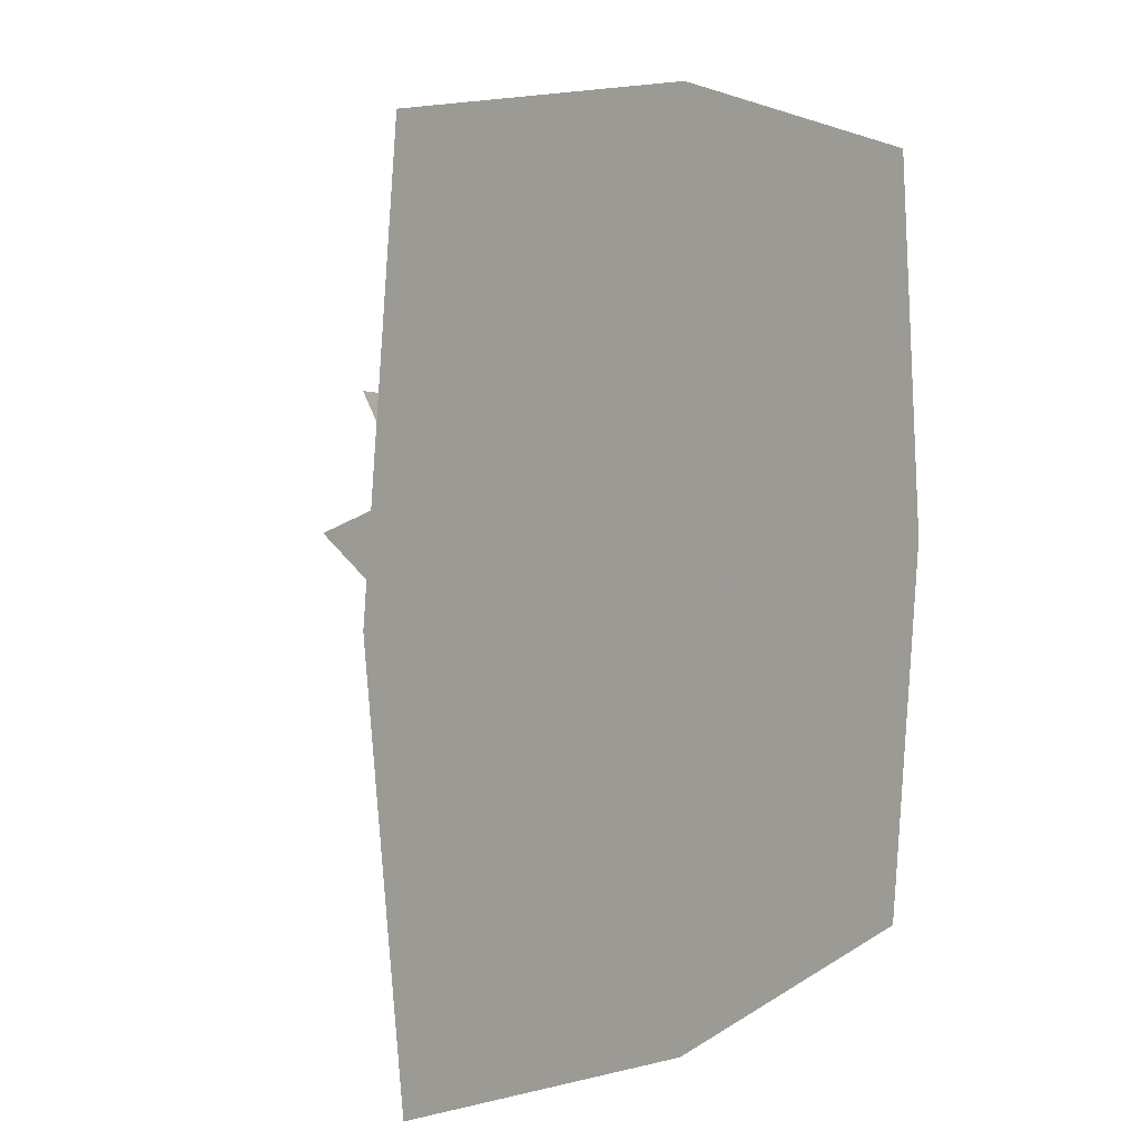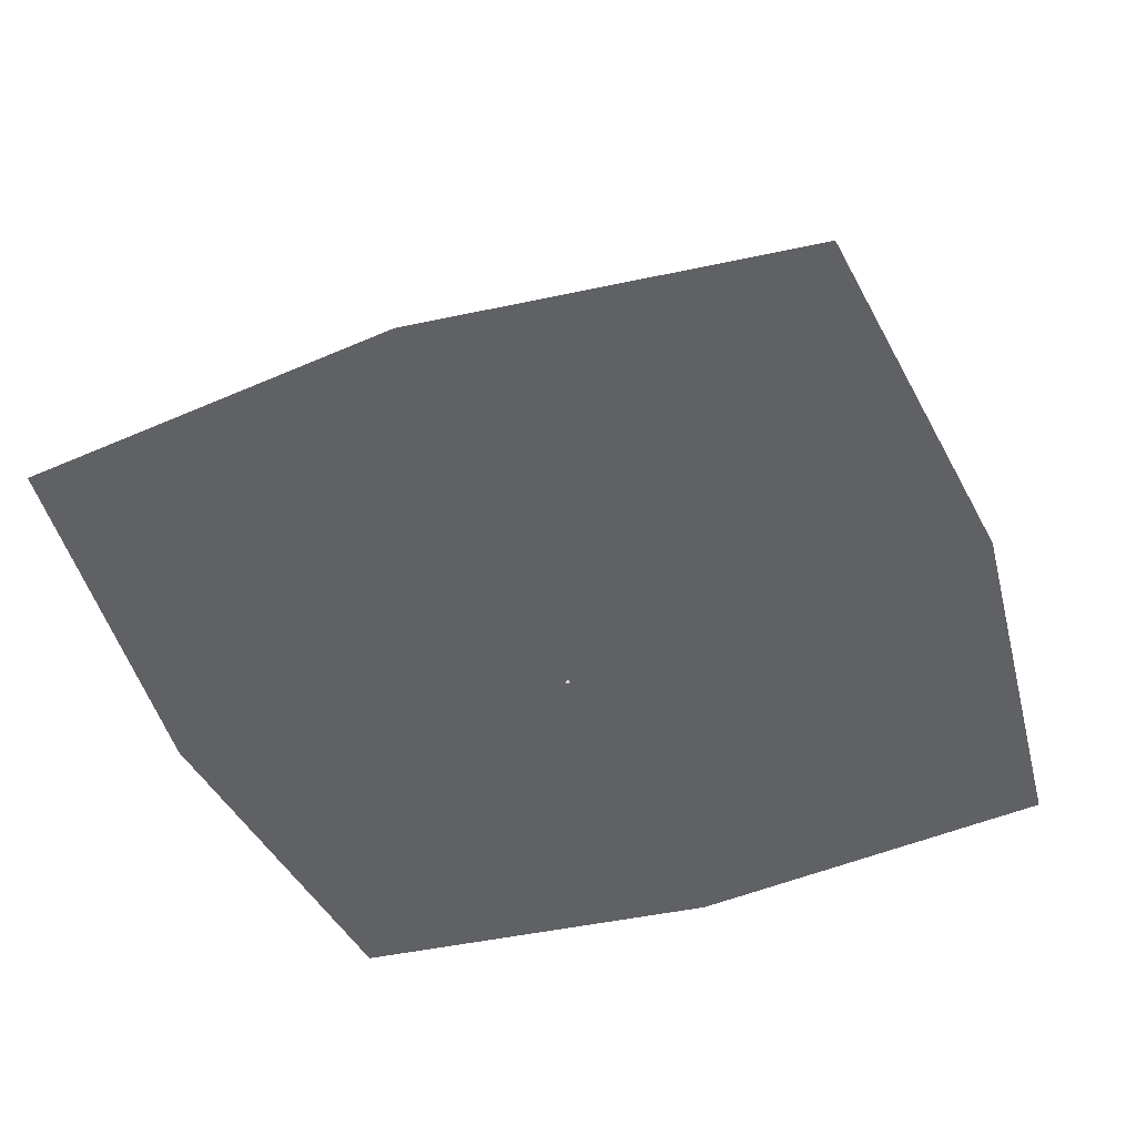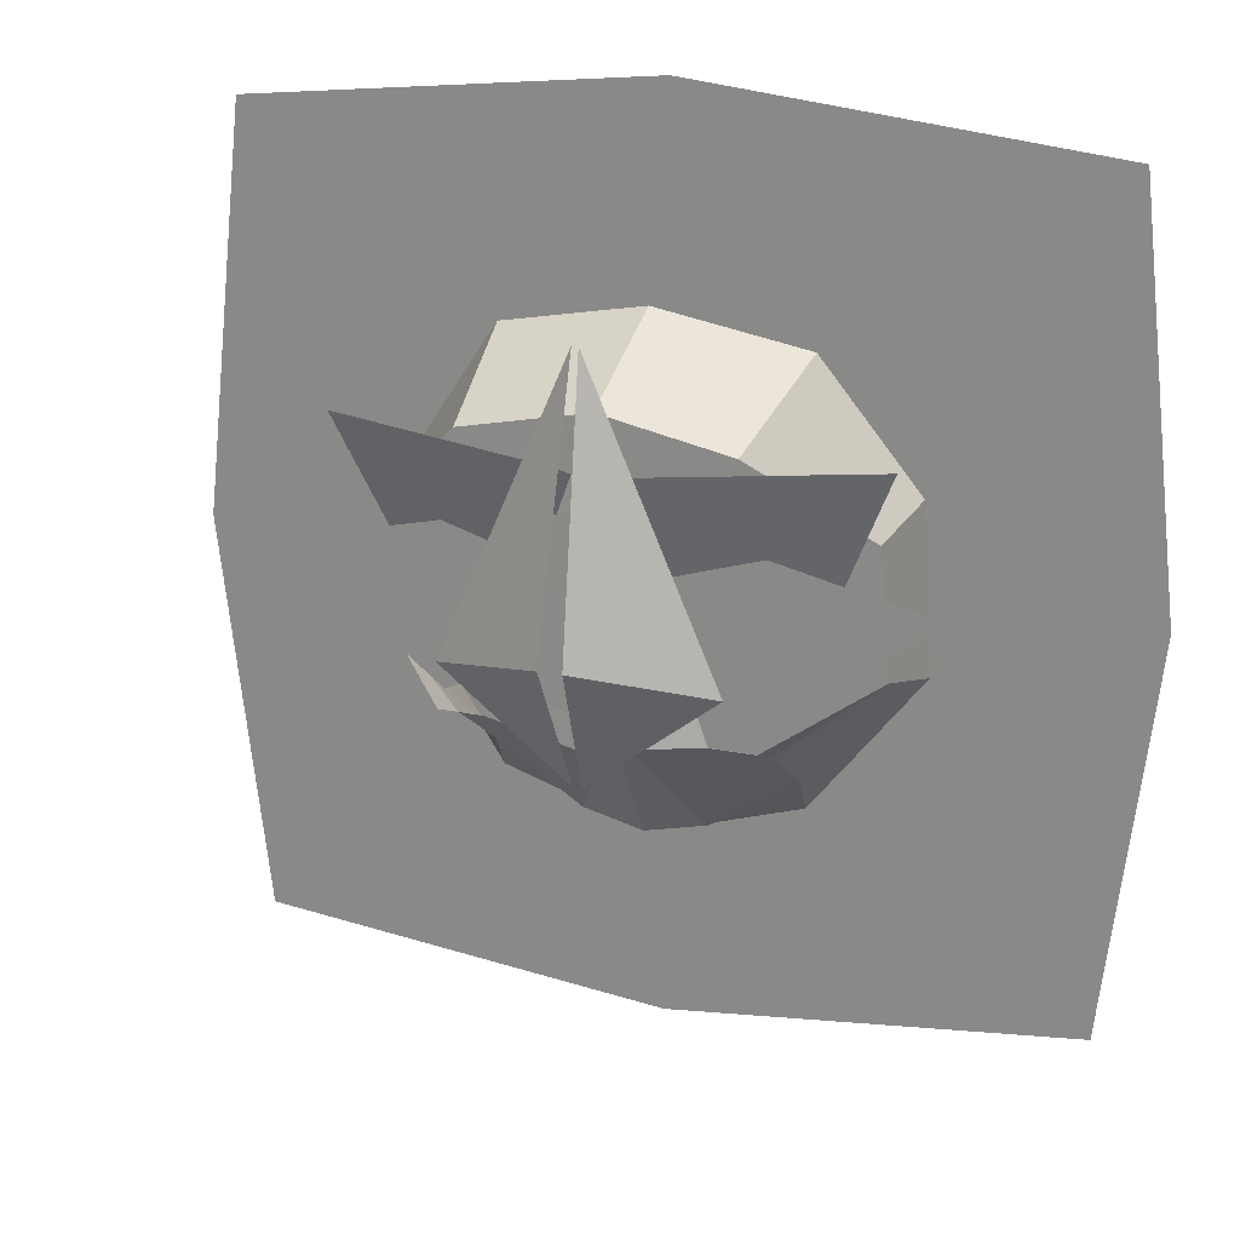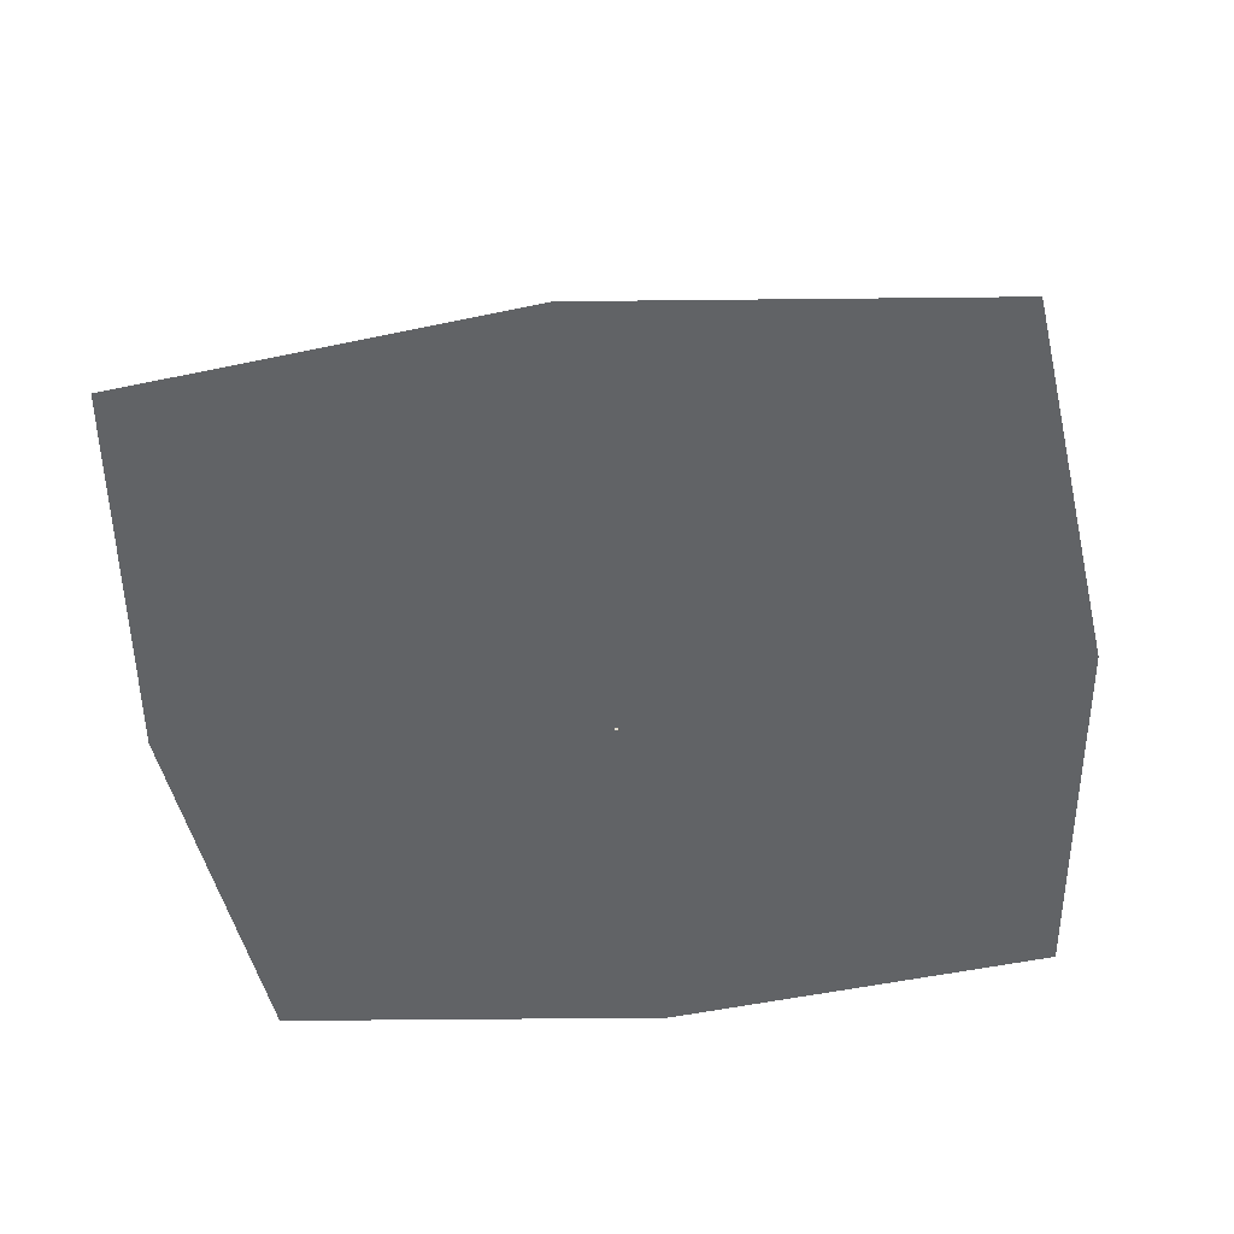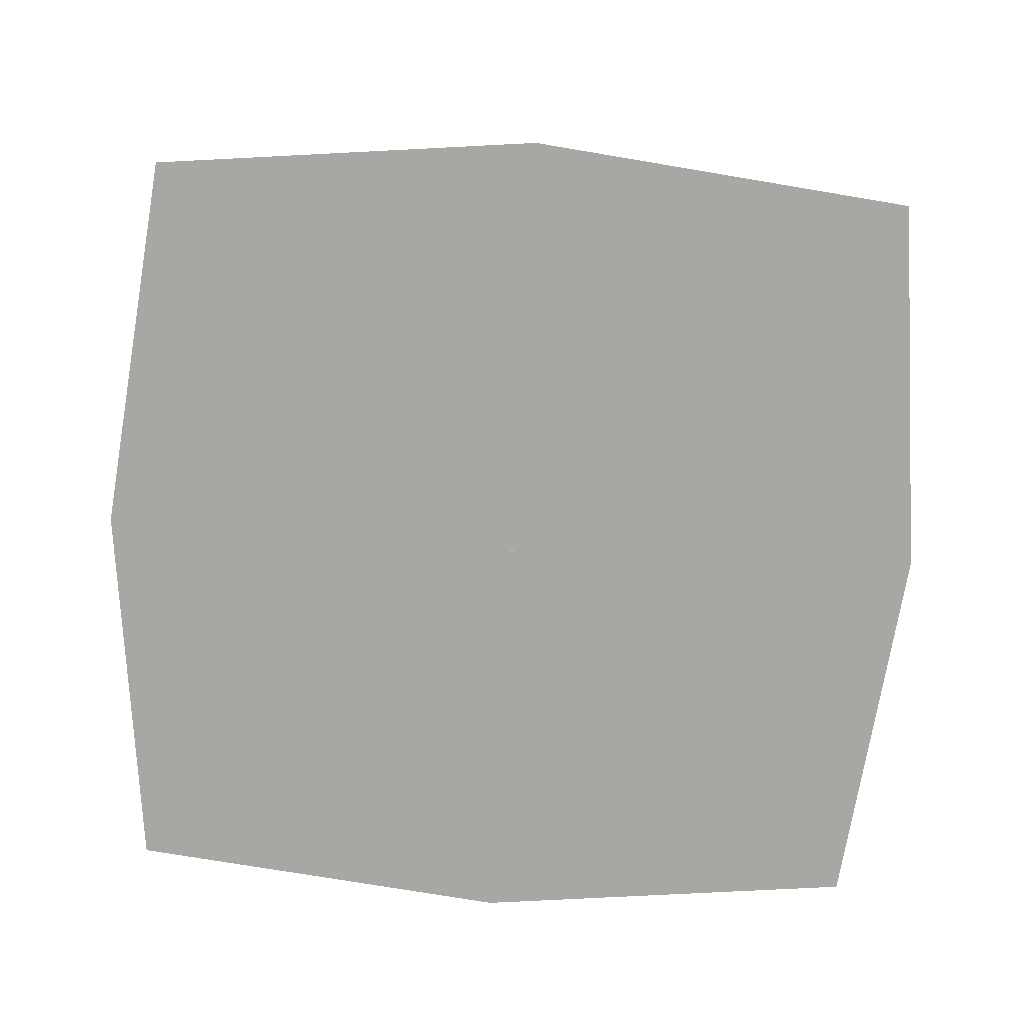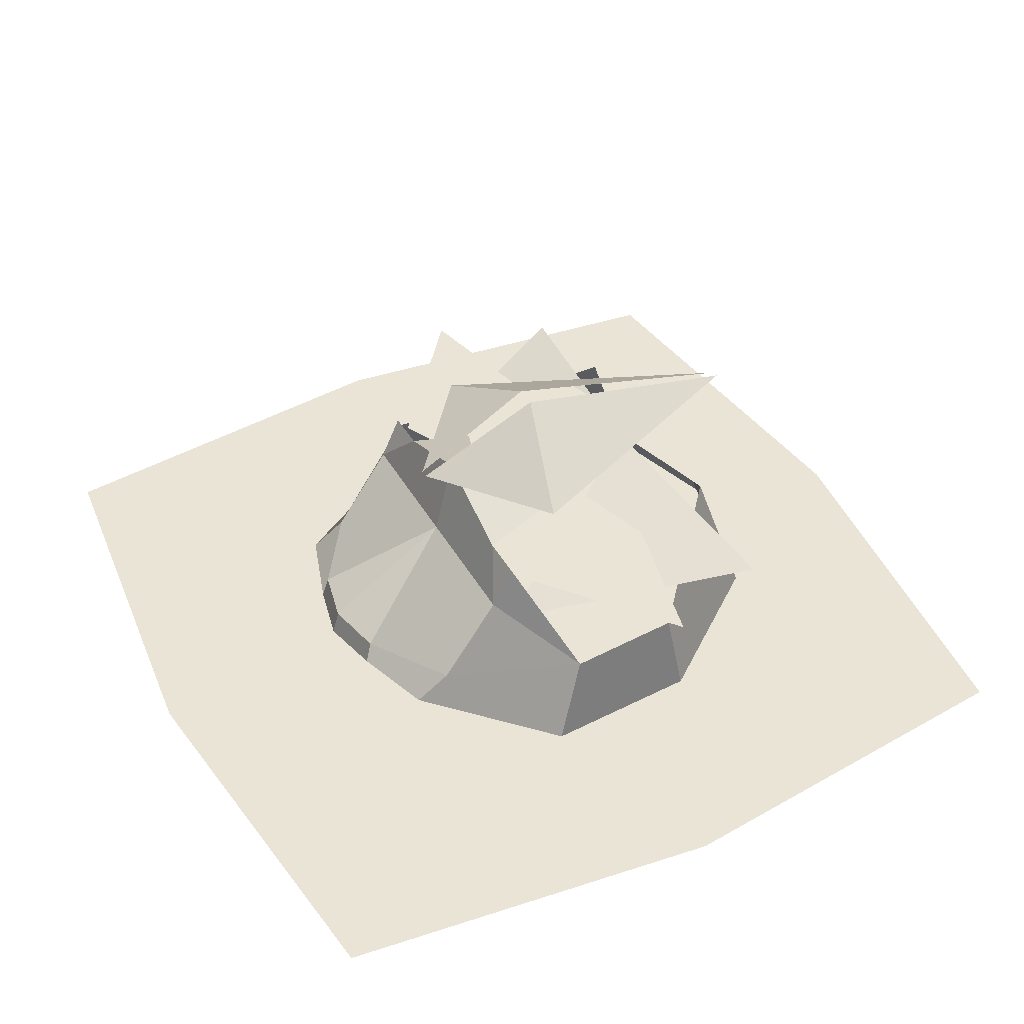
<metadata>
{"format":"obj","ext":"obj","renderer":"f3d","projection":"perspective","resolution":1024,"background":"white","views":[{"elev":6.2,"azim":125.4,"up":"+Y"},{"elev":-45.9,"azim":110.4,"up":"+Z"},{"elev":21.8,"azim":19.6,"up":"+Y"},{"elev":-50.8,"azim":6.9,"up":"+Z"},{"elev":-74.6,"azim":176.7,"up":"+Z"},{"elev":42.6,"azim":62.3,"up":"+Z"}]}
</metadata>
<code>
o face
v 0 111.7 126.1
v 10.71 81.7 126.1
v 67.25 97.69 126.1
v 78.33 -53.83 101.3
v 78.33 -42.26 126.1
v 54.97 -42.26 126.1
v 78.33 123.9 43.57
v 0 140.7 51.57
v 119.8 46.32 75.86
v 127.7 53.2 27.23
v 126 -19.7 77.19
v 133.7 -35.7 27.63
v 78.37 -86.54 55.07
v 78.37 -106.1 42.79
v 33.74 -120.5 42.79
v 32.35 -116.9 55.55
v 0 -53.83 101.3
v 0 -128.2 42.79
v 0 -124.3 56.8
v 0 -42.26 148.2
v -67.25 97.69 126.1
v -10.71 81.7 126.1
v -78.33 -53.83 101.3
v -54.97 -42.26 126.1
v -78.33 -42.26 126.1
v -78.33 123.9 43.57
v -127.7 53.2 27.23
v -119.8 46.32 75.86
v -133.7 -35.7 27.63
v -126 -19.7 77.19
v -78.37 -106.1 42.79
v -78.37 -86.54 55.07
v -33.74 -120.5 42.79
v -32.35 -116.9 55.55
f 1 2 3
f 4 5 6
f 1 3 7 8
f 7 3 9 10
f 10 9 11 12
f 12 11 13 14
f 13 11 4
f 15 14 13 16
f 17 16 13 4
f 18 15 16 19
f 19 16 17
f 20 6 2 1
f 11 5 4
f 6 20 17 4
f 1 21 22
f 23 24 25
f 1 8 26 21
f 26 27 28 21
f 27 29 30 28
f 29 31 32 30
f 32 23 30
f 33 34 32 31
f 17 23 32 34
f 18 19 34 33
f 19 17 34
f 20 1 22 24
f 30 23 25
f 24 23 17 20
o mid_eye
v 0 23.41 147.3
v 0 -26.41 147.3
v 37.37 -13.95 147.3
v 49.82 23.41 147.3
v 37.37 60.78 147.3
v 0 73.23 147.3
v -49.82 23.41 147.3
v -37.37 -13.95 147.3
v -37.37 60.78 147.3
f 35 36 37 38
f 35 38 39 40
f 35 41 42 36
f 35 40 43 41
o eye_R
v -78.33 -35.53 116.9
v 0 1.547 116.9
v 0 24.53 116.9
v -78.33 48.91 116.9
v -160.8 29.75 116.9
f 44 45 46 47 48
o eye_door_R
v -1.667 148.5 148.8
v -68.88 -7.888 148.8
v -6.002 9.539 183
v -2.223 -60.99 148.8
f 49 50 51
f 50 52 51
o eye_brow_L
v 78.33 -42.26 84.91
v 135.4 94.67 113.4
v 0 79.94 122.9
f 53 54 55
o back
v 0 241.6 23.23
v 0 -4e-06 23.23
v 244.8 -4e-06 23.23
v 220.4 217.5 23.23
v 0 -241.6 23.23
v 220.4 -217.5 23.23
v -220.4 217.5 23.23
v -244.8 -4e-06 23.23
v -220.4 -217.5 23.23
f 56 57 58 59
f 60 61 58 57
f 56 62 63 57
f 60 57 63 64
o eye_door_L
v 1.667 148.5 148.8
v 6.002 9.539 183
v 68.88 -7.888 148.8
v 2.223 -60.99 148.8
f 65 66 67
f 67 66 68
o eye_brow_R
v -78.33 -42.26 84.91
v 0 79.94 122.9
v -135.4 94.67 113.4
f 69 70 71
o eye_L
v 78.33 -35.53 116.9
v 160.8 29.75 116.9
v 78.33 48.91 116.9
v 0 24.53 116.9
v 0 1.547 116.9
f 72 73 74 75 76
o Cube
v 1 -1 -1
v 1 -1 1
v -1 -1 1
v -1 -1 -1
v 1 1 -1
v 1 1 1
v -1 1 1
v -1 1 -1
f 77 78 79 80
f 81 84 83 82
f 77 81 82 78
f 78 82 83 79
f 79 83 84 80
f 81 77 80 84

</code>
